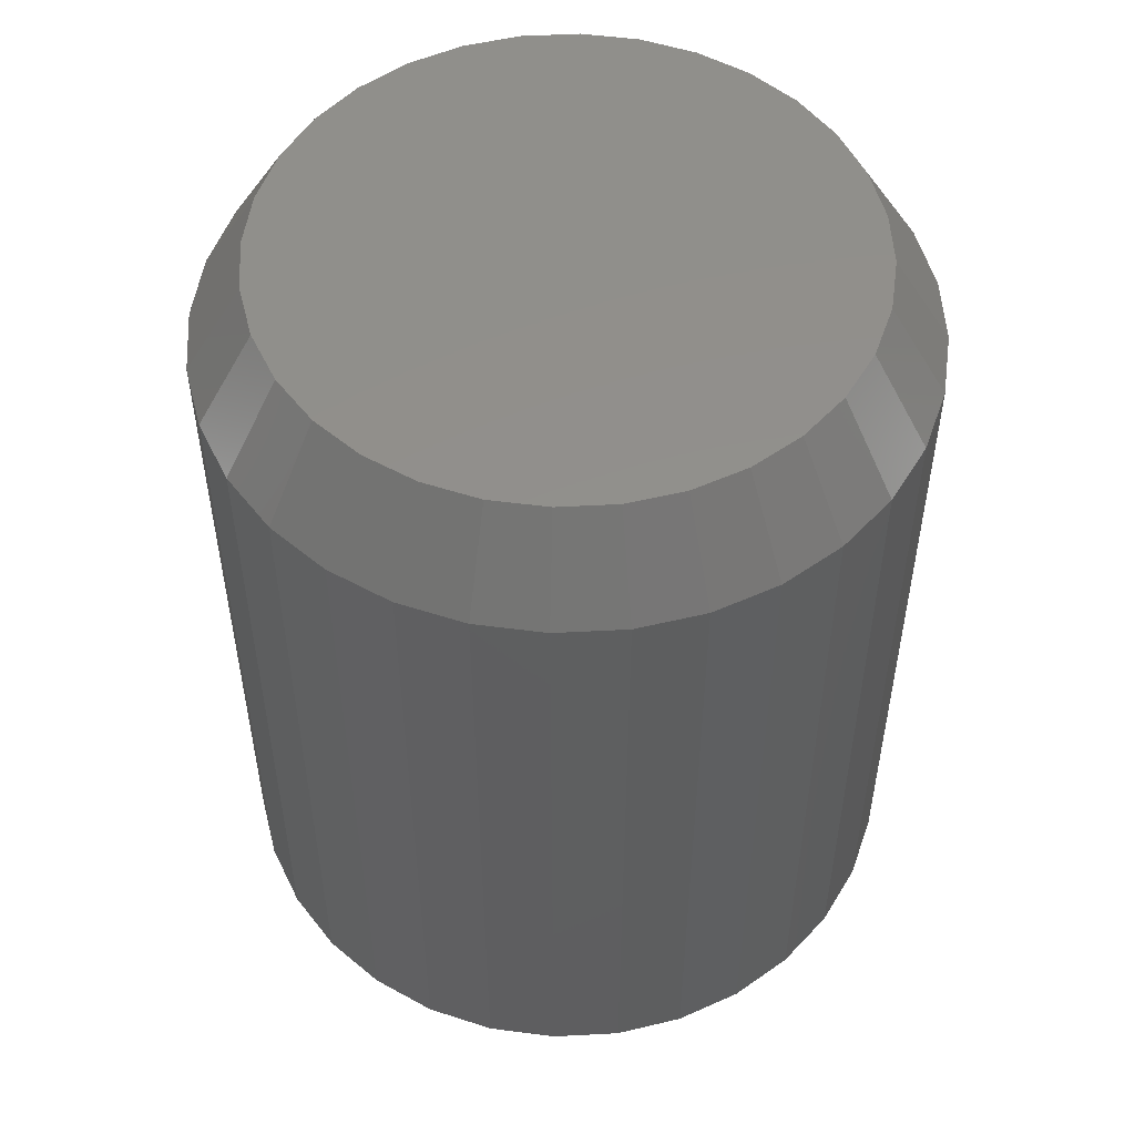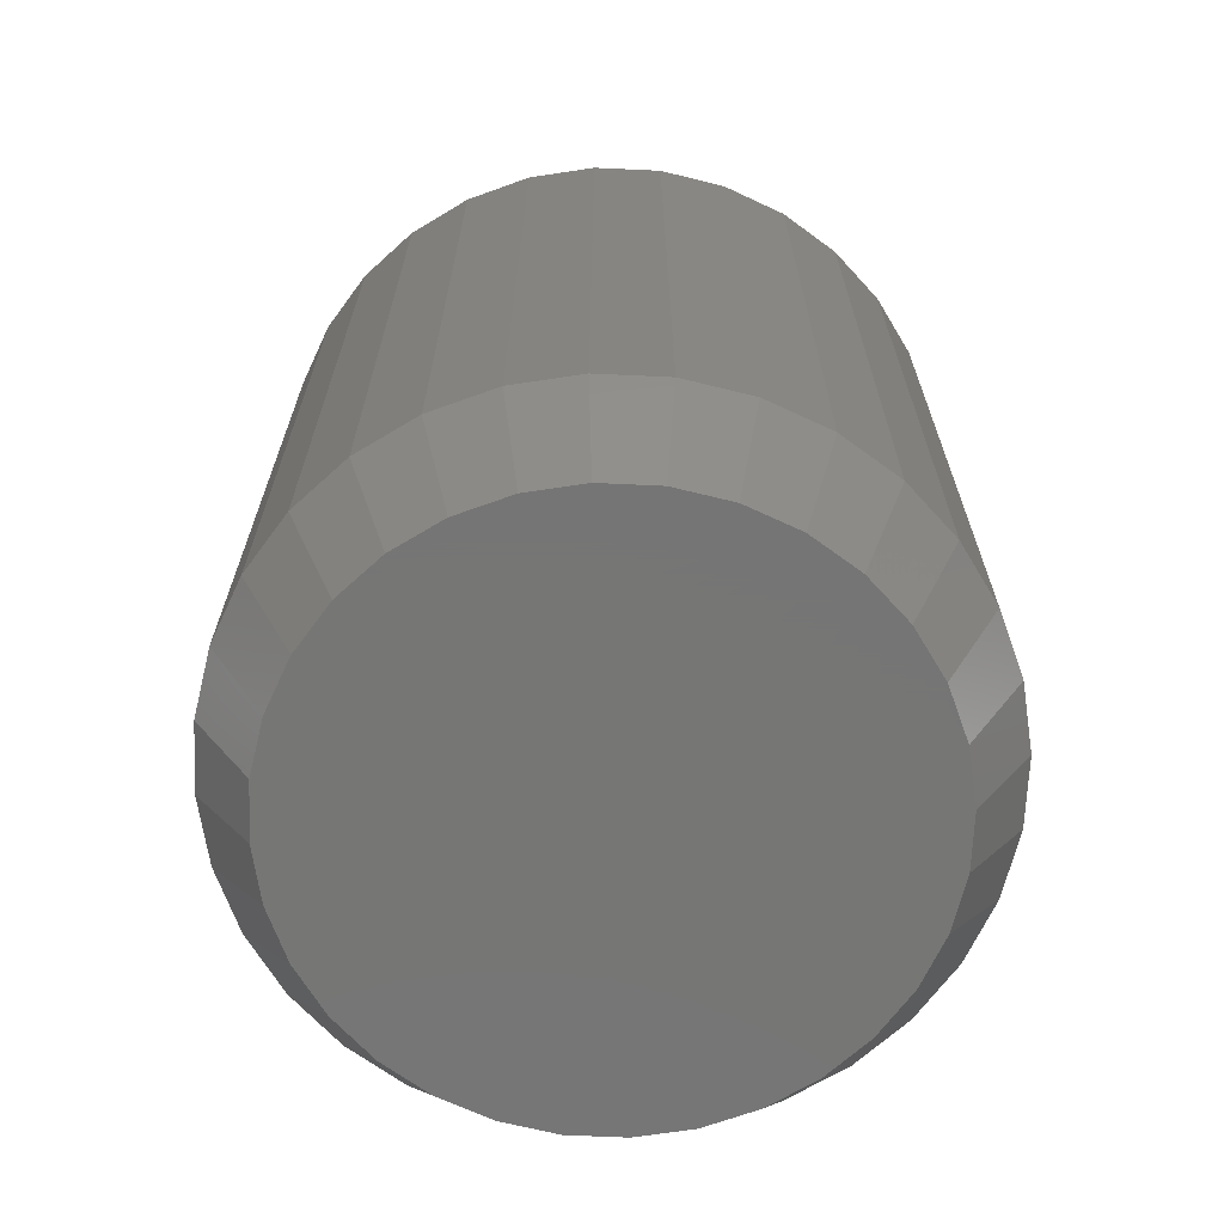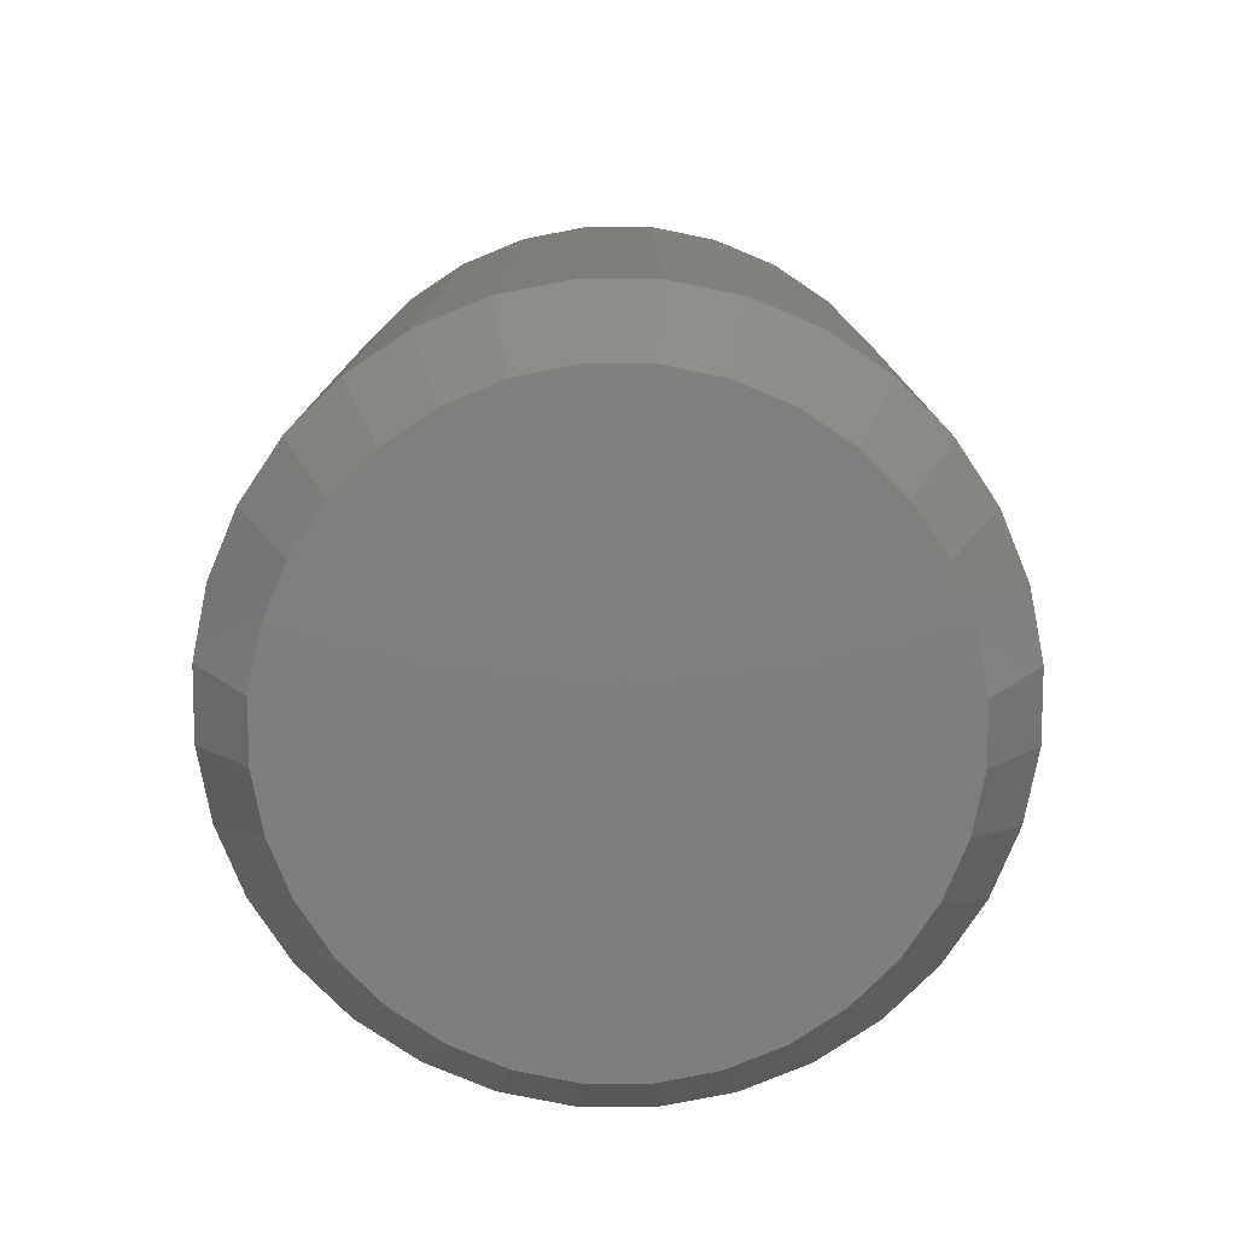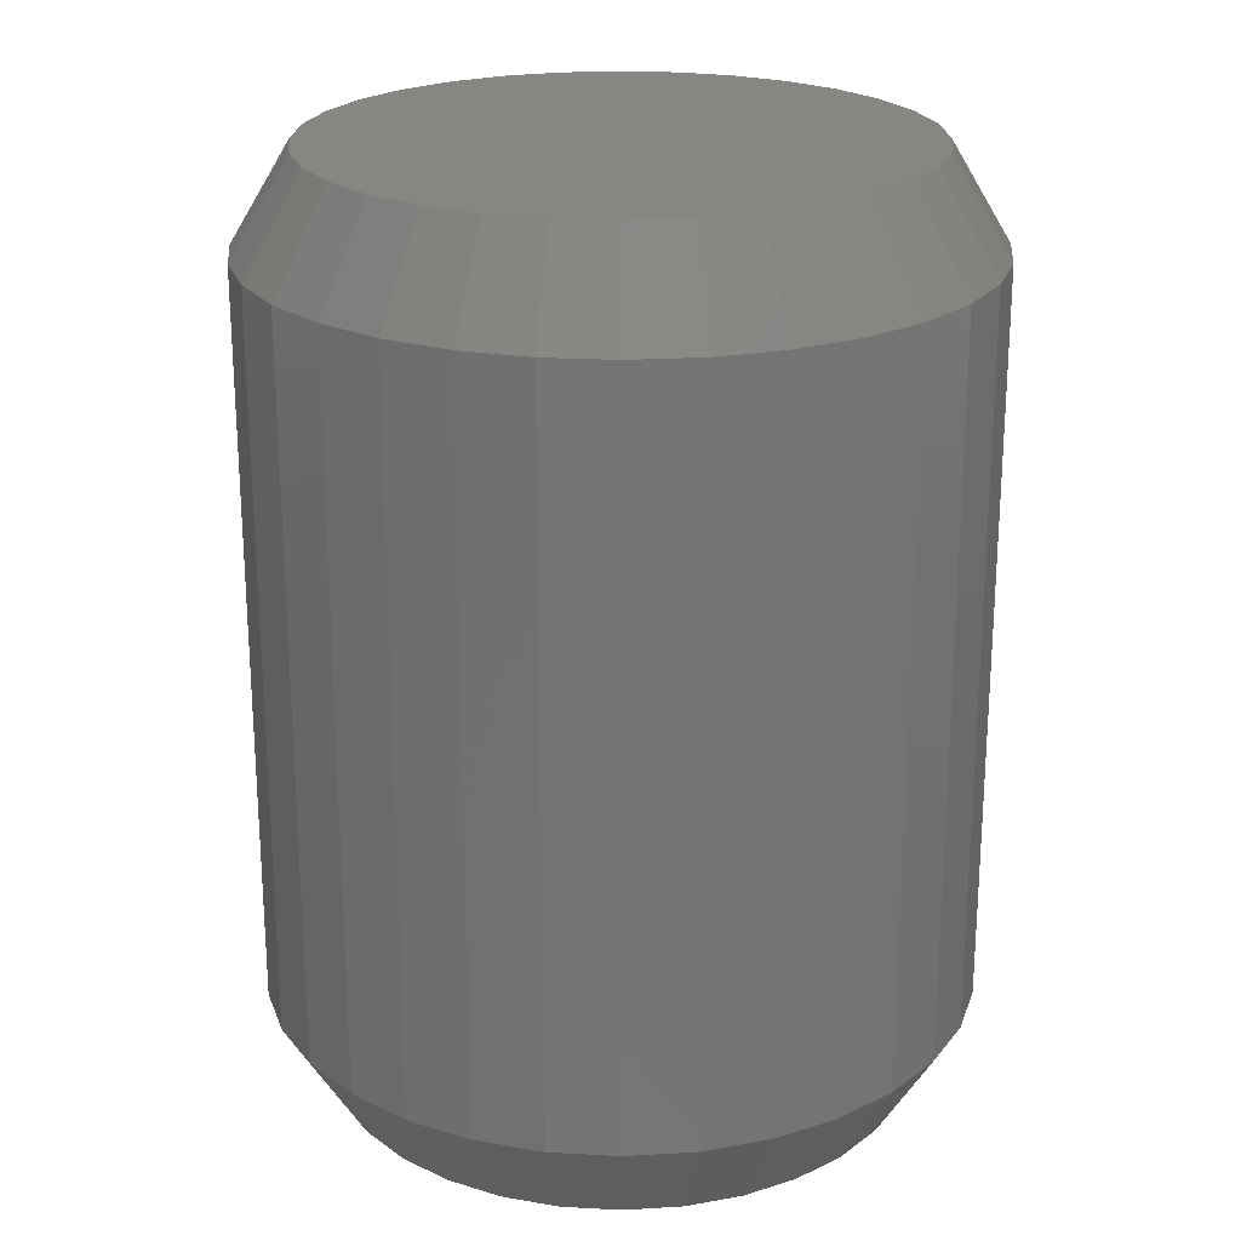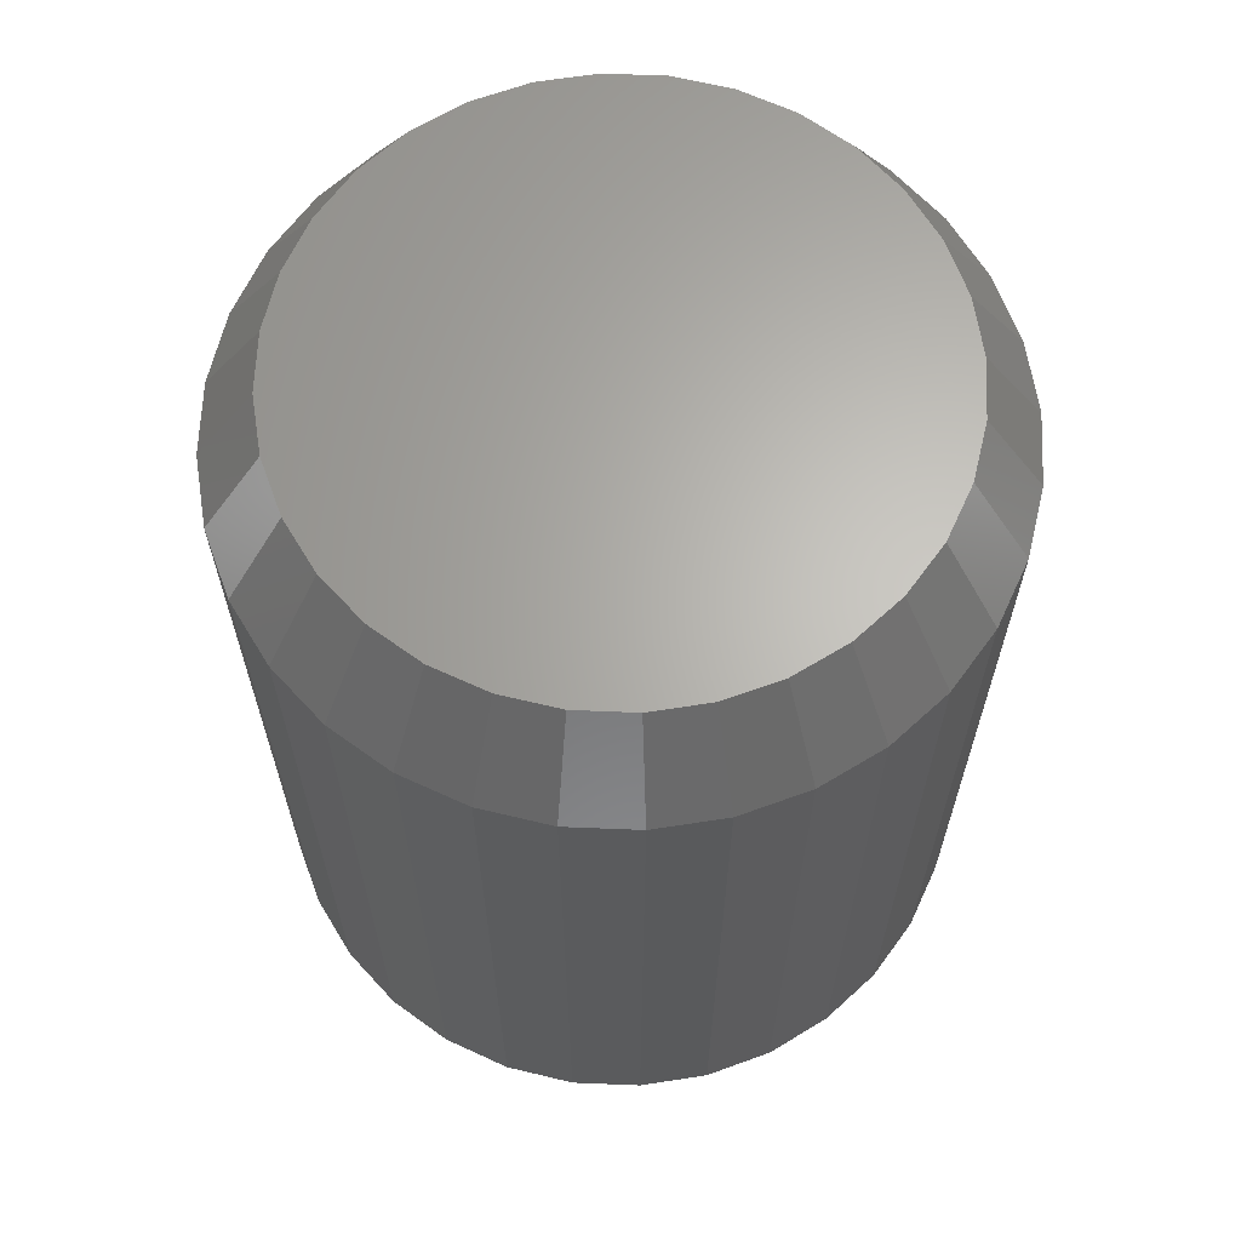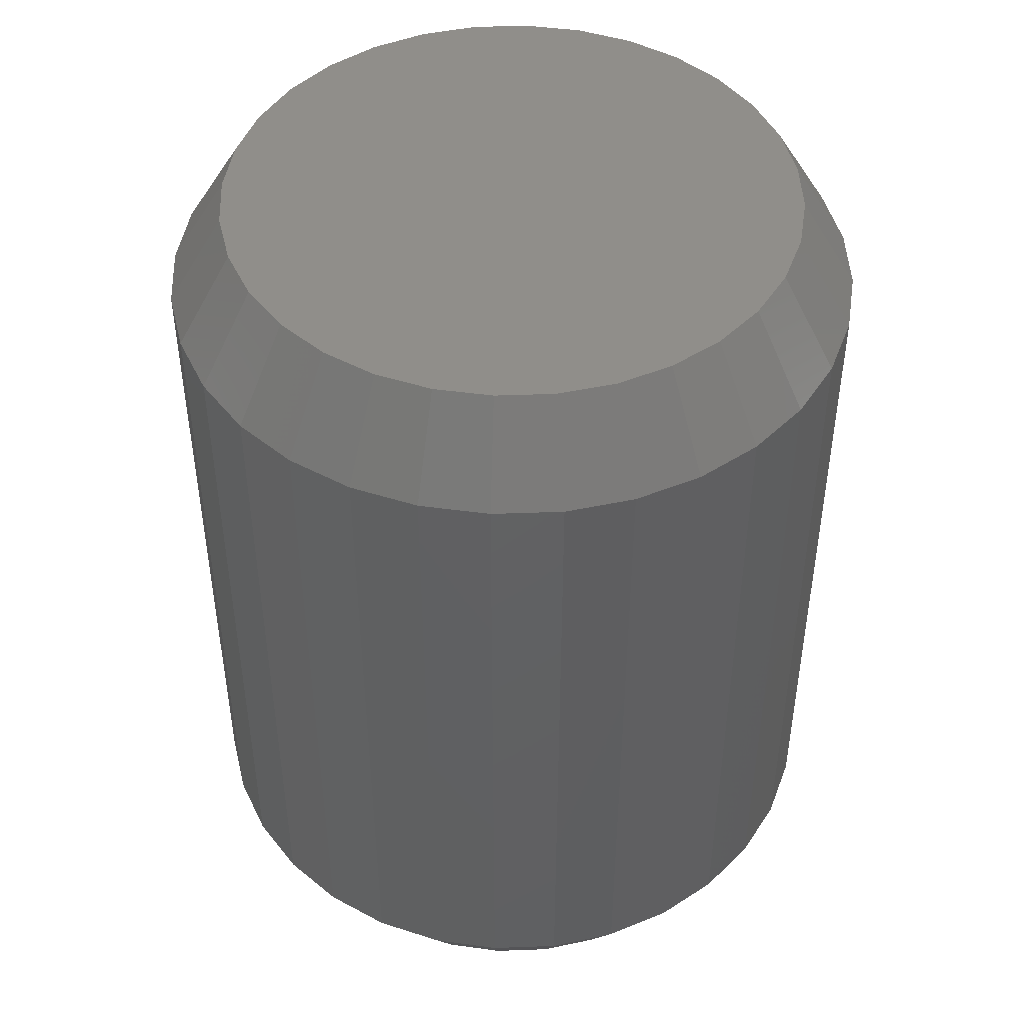
<metadata>
{"format":"stl","ext":"stl","renderer":"f3d","projection":"perspective","resolution":1024,"background":"white","views":[{"elev":52.5,"azim":-110.1,"up":"+Y"},{"elev":-68.1,"azim":-177.0,"up":"+Y"},{"elev":-78.7,"azim":-95.8,"up":"+Y"},{"elev":22.6,"azim":89.7,"up":"+Y"},{"elev":65.0,"azim":-127.0,"up":"+Y"},{"elev":46.5,"azim":-53.0,"up":"+Y"}]}
</metadata>
<code>
# stl→obj: 128 verts, 252 faces
v 0.2872 -0.07812 -1.044e-16
v 0.2872 -0.6719 -1.044e-16
v 0.2817 -0.07812 -0.05545
v 0.2817 -0.6719 -0.05545
v 0.2655 -0.07812 -0.1088
v 0.2655 -0.6719 -0.1088
v 0.2393 -0.07812 -0.1579
v 0.2393 -0.6719 -0.1579
v 0.2039 -0.07812 -0.201
v 0.2039 -0.6719 -0.201
v 0.1609 -0.07812 -0.2363
v 0.1609 -0.6719 -0.2363
v 0.1117 -0.07812 -0.2626
v 0.1117 -0.6719 -0.2626
v 0.05841 -0.07812 -0.2787
v 0.05841 -0.6719 -0.2787
v 0.002961 -0.07812 -0.2842
v 0.002961 -0.6719 -0.2842
v -0.05249 -0.07812 -0.2787
v -0.05249 -0.6719 -0.2787
v -0.1058 -0.07812 -0.2626
v -0.1058 -0.6719 -0.2626
v -0.1549 -0.07812 -0.2363
v -0.1549 -0.6719 -0.2363
v -0.198 -0.07812 -0.201
v -0.198 -0.6719 -0.201
v -0.2334 -0.07812 -0.1579
v -0.2334 -0.6719 -0.1579
v -0.2596 -0.07812 -0.1088
v -0.2596 -0.6719 -0.1088
v -0.2758 -0.07812 -0.05545
v -0.2758 -0.6719 -0.05545
v -0.2812 -0.07812 3.48e-17
v -0.2812 -0.6719 3.48e-17
v -0.2758 -0.07812 0.05545
v -0.2758 -0.6719 0.05545
v -0.2596 -0.07812 0.1088
v -0.2596 -0.6719 0.1088
v -0.2334 -0.07812 0.1579
v -0.2334 -0.6719 0.1579
v -0.198 -0.07812 0.201
v -0.198 -0.6719 0.201
v -0.1549 -0.07812 0.2363
v -0.1549 -0.6719 0.2363
v -0.1058 -0.07812 0.2626
v -0.1058 -0.6719 0.2626
v -0.05249 -0.07812 0.2787
v -0.05249 -0.6719 0.2787
v 0.002961 -0.07812 0.2842
v 0.002961 -0.6719 0.2842
v 0.05841 -0.07812 0.2787
v 0.05841 -0.6719 0.2787
v 0.1117 -0.07812 0.2626
v 0.1117 -0.6719 0.2626
v 0.1609 -0.07812 0.2363
v 0.1609 -0.6719 0.2363
v 0.2039 -0.07812 0.201
v 0.2039 -0.6719 0.201
v 0.2393 -0.07812 0.1579
v 0.2393 -0.6719 0.1579
v 0.2655 -0.07812 0.1088
v 0.2655 -0.6719 0.1088
v 0.2817 -0.07812 0.05545
v 0.2817 -0.6719 0.05545
v -0.04334 -0.75 0.2328
v 0.04926 -0.75 0.2328
v 0.002961 -0.75 0.2373
v -0.08786 -0.75 0.2193
v 0.09379 -0.75 0.2193
v 0.09378 -0.75 -0.2193
v -0.04334 -0.75 -0.2328
v 0.04926 -0.75 -0.2328
v 0.002961 -0.75 -0.2373
v 0.1348 -0.75 0.1973
v -0.1289 -0.75 0.1973
v 0.1708 -0.75 0.1678
v -0.1649 -0.75 0.1678
v 0.2003 -0.75 0.1319
v -0.1944 -0.75 0.1319
v 0.2222 -0.75 0.09082
v -0.2163 -0.75 0.09083
v 0.2357 -0.75 0.0463
v -0.2298 -0.75 0.0463
v 0.2403 -0.75 -1.488e-16
v -0.2344 -0.75 1.581e-06
v 0.2357 -0.75 -0.0463
v -0.2298 -0.75 -0.0463
v 0.2222 -0.75 -0.09082
v -0.2163 -0.75 -0.09082
v 0.2003 -0.75 -0.1319
v -0.1944 -0.75 -0.1319
v 0.1708 -0.75 -0.1678
v -0.1649 -0.75 -0.1678
v 0.1348 -0.75 -0.1973
v -0.1289 -0.75 -0.1973
v -0.08786 -0.75 -0.2193
v 0.002961 1.578e-17 0.2373
v 0.04926 1.835e-17 0.2328
v -0.04334 1.321e-17 0.2328
v -0.08786 1.074e-17 0.2193
v 0.09379 2.082e-17 0.2193
v 0.04926 1.835e-17 -0.2328
v -0.04334 1.321e-17 -0.2328
v 0.09378 2.082e-17 -0.2193
v 0.002961 1.578e-17 -0.2373
v -0.08786 1.074e-17 -0.2193
v -0.1289 8.457e-18 -0.1973
v 0.1348 2.31e-17 -0.1973
v -0.1649 6.461e-18 -0.1678
v 0.1708 2.509e-17 -0.1678
v -0.1944 4.822e-18 -0.1319
v 0.2003 2.673e-17 -0.1319
v -0.2163 3.605e-18 -0.09082
v 0.2222 2.795e-17 -0.09082
v -0.2298 2.855e-18 -0.0463
v 0.2357 2.87e-17 -0.0463
v -0.2344 2.602e-18 1.581e-06
v 0.2403 2.895e-17 -9.846e-17
v -0.2298 2.855e-18 0.0463
v 0.2357 2.87e-17 0.0463
v -0.2163 3.605e-18 0.09083
v 0.2222 2.795e-17 0.09082
v -0.1944 4.822e-18 0.1319
v 0.2003 2.673e-17 0.1319
v -0.1649 6.461e-18 0.1678
v 0.1708 2.509e-17 0.1678
v -0.1289 8.457e-18 0.1973
v 0.1348 2.31e-17 0.1973
f 1 2 3
f 3 2 4
f 3 4 5
f 5 4 6
f 5 6 7
f 7 6 8
f 7 8 9
f 9 8 10
f 9 10 11
f 11 10 12
f 11 12 13
f 13 12 14
f 13 14 15
f 15 14 16
f 15 16 17
f 17 16 18
f 17 18 19
f 19 18 20
f 19 20 21
f 21 20 22
f 21 22 23
f 23 22 24
f 23 24 25
f 25 24 26
f 25 26 27
f 27 26 28
f 27 28 29
f 29 28 30
f 29 30 31
f 31 30 32
f 31 32 33
f 33 32 34
f 33 34 35
f 35 34 36
f 35 36 37
f 37 36 38
f 37 38 39
f 39 38 40
f 39 40 41
f 41 40 42
f 41 42 43
f 43 42 44
f 43 44 45
f 45 44 46
f 45 46 47
f 47 46 48
f 47 48 49
f 49 48 50
f 49 50 51
f 51 50 52
f 51 52 53
f 53 52 54
f 53 54 55
f 55 54 56
f 55 56 57
f 57 56 58
f 57 58 59
f 59 58 60
f 59 60 61
f 61 60 62
f 61 62 63
f 63 62 64
f 63 64 1
f 1 64 2
f 65 66 67
f 66 65 68
f 66 68 69
f 70 71 72
f 72 71 73
f 69 68 74
f 74 68 75
f 74 75 76
f 76 75 77
f 76 77 78
f 78 77 79
f 78 79 80
f 80 79 81
f 80 81 82
f 82 81 83
f 82 83 84
f 84 83 85
f 84 85 86
f 86 85 87
f 86 87 88
f 88 87 89
f 88 89 90
f 90 89 91
f 90 91 92
f 92 91 93
f 92 93 94
f 94 93 95
f 94 95 70
f 70 95 96
f 70 96 71
f 12 70 14
f 14 70 72
f 14 72 16
f 16 72 73
f 16 73 18
f 18 73 71
f 18 71 20
f 70 12 94
f 94 12 10
f 94 10 92
f 92 10 8
f 92 8 90
f 90 8 6
f 90 6 88
f 88 6 4
f 88 4 86
f 86 4 2
f 86 2 84
f 93 24 95
f 95 24 22
f 95 22 96
f 96 22 20
f 96 20 71
f 24 93 26
f 26 93 91
f 26 91 28
f 28 91 89
f 28 89 30
f 30 89 87
f 30 87 32
f 32 87 85
f 32 85 34
f 44 68 46
f 46 68 65
f 46 65 48
f 48 65 67
f 48 67 50
f 50 67 66
f 50 66 52
f 68 44 75
f 75 44 42
f 75 42 77
f 77 42 40
f 77 40 79
f 79 40 38
f 79 38 81
f 81 38 36
f 81 36 83
f 83 36 34
f 83 34 85
f 76 56 74
f 74 56 54
f 74 54 69
f 69 54 52
f 69 52 66
f 56 76 58
f 58 76 78
f 58 78 60
f 60 78 80
f 60 80 62
f 62 80 82
f 62 82 64
f 64 82 84
f 64 84 2
f 97 98 99
f 100 99 98
f 101 100 98
f 102 103 104
f 105 103 102
f 103 106 104
f 104 106 107
f 104 107 108
f 108 107 109
f 108 109 110
f 110 109 111
f 110 111 112
f 112 111 113
f 112 113 114
f 114 113 115
f 114 115 116
f 116 115 117
f 116 117 118
f 118 117 119
f 118 119 120
f 120 119 121
f 120 121 122
f 122 121 123
f 122 123 124
f 124 123 125
f 124 125 126
f 126 125 127
f 126 127 128
f 128 127 100
f 128 100 101
f 102 15 105
f 105 15 17
f 105 17 103
f 103 17 19
f 103 19 106
f 106 19 21
f 106 21 107
f 107 21 23
f 107 23 109
f 109 23 25
f 109 25 111
f 111 25 27
f 111 27 113
f 113 27 29
f 113 29 115
f 115 29 31
f 115 31 117
f 117 31 33
f 15 102 13
f 13 102 104
f 13 104 11
f 11 104 108
f 11 108 9
f 9 108 110
f 9 110 7
f 7 110 112
f 7 112 5
f 5 112 114
f 5 114 3
f 3 114 116
f 3 116 1
f 1 116 118
f 99 47 97
f 97 47 49
f 97 49 98
f 98 49 51
f 98 51 101
f 101 51 53
f 101 53 128
f 128 53 55
f 128 55 126
f 126 55 57
f 126 57 124
f 124 57 59
f 124 59 122
f 122 59 61
f 122 61 120
f 120 61 63
f 120 63 118
f 118 63 1
f 47 99 45
f 45 99 100
f 45 100 43
f 43 100 127
f 43 127 41
f 41 127 125
f 41 125 39
f 39 125 123
f 39 123 37
f 37 123 121
f 37 121 35
f 35 121 119
f 35 119 33
f 33 119 117

</code>
